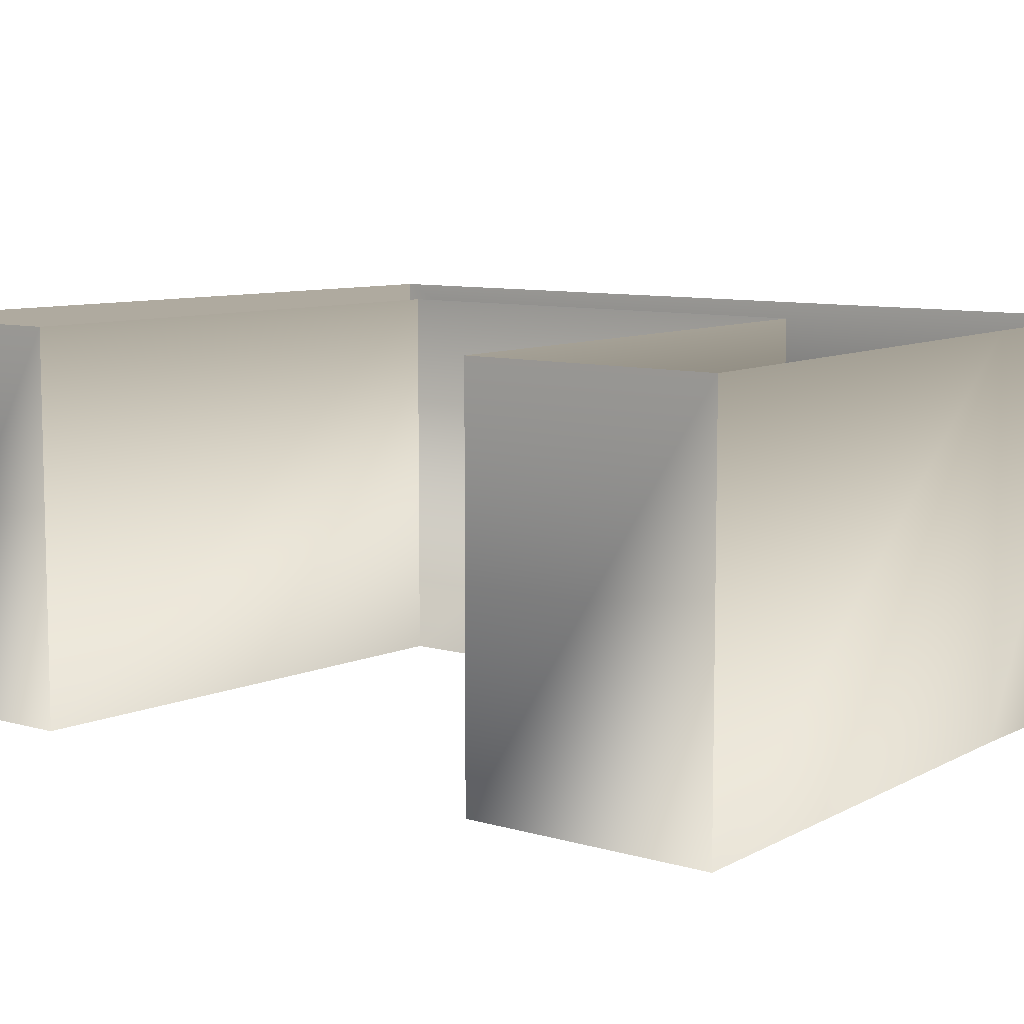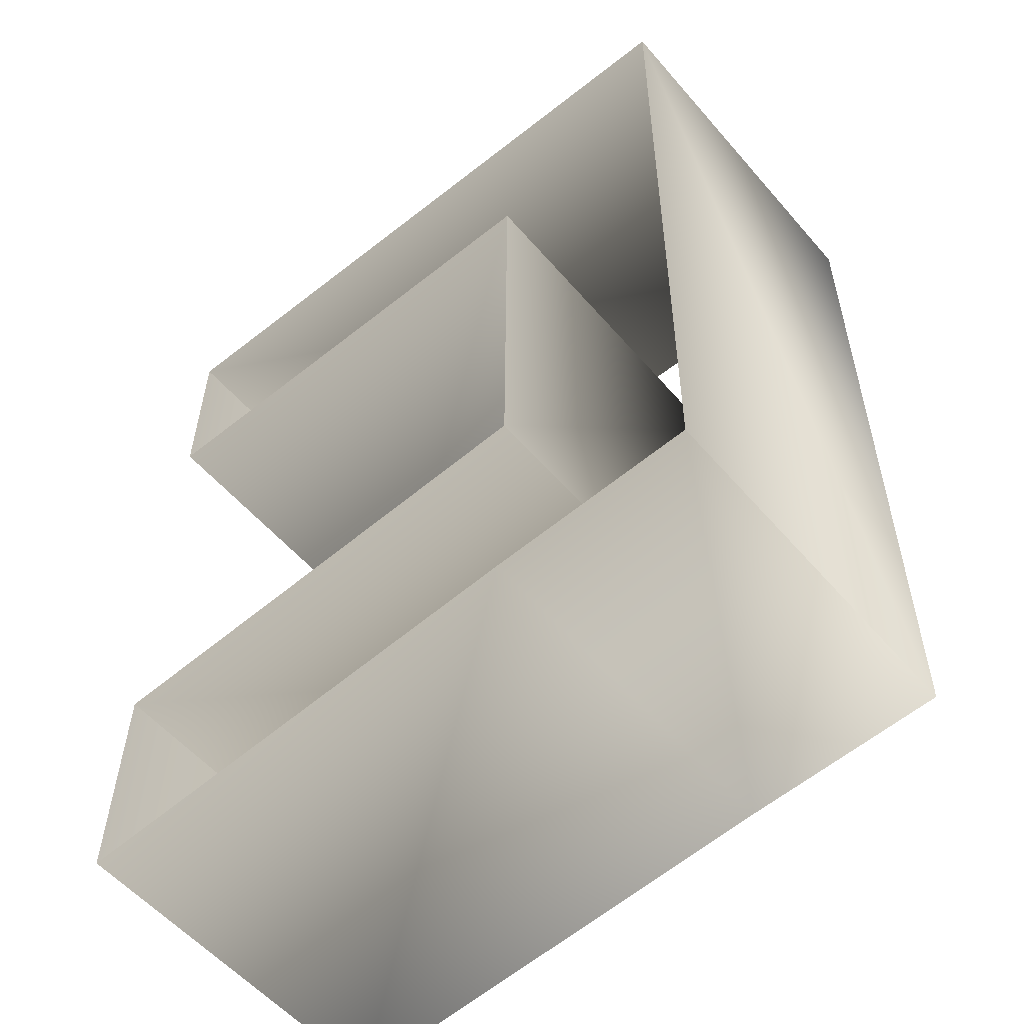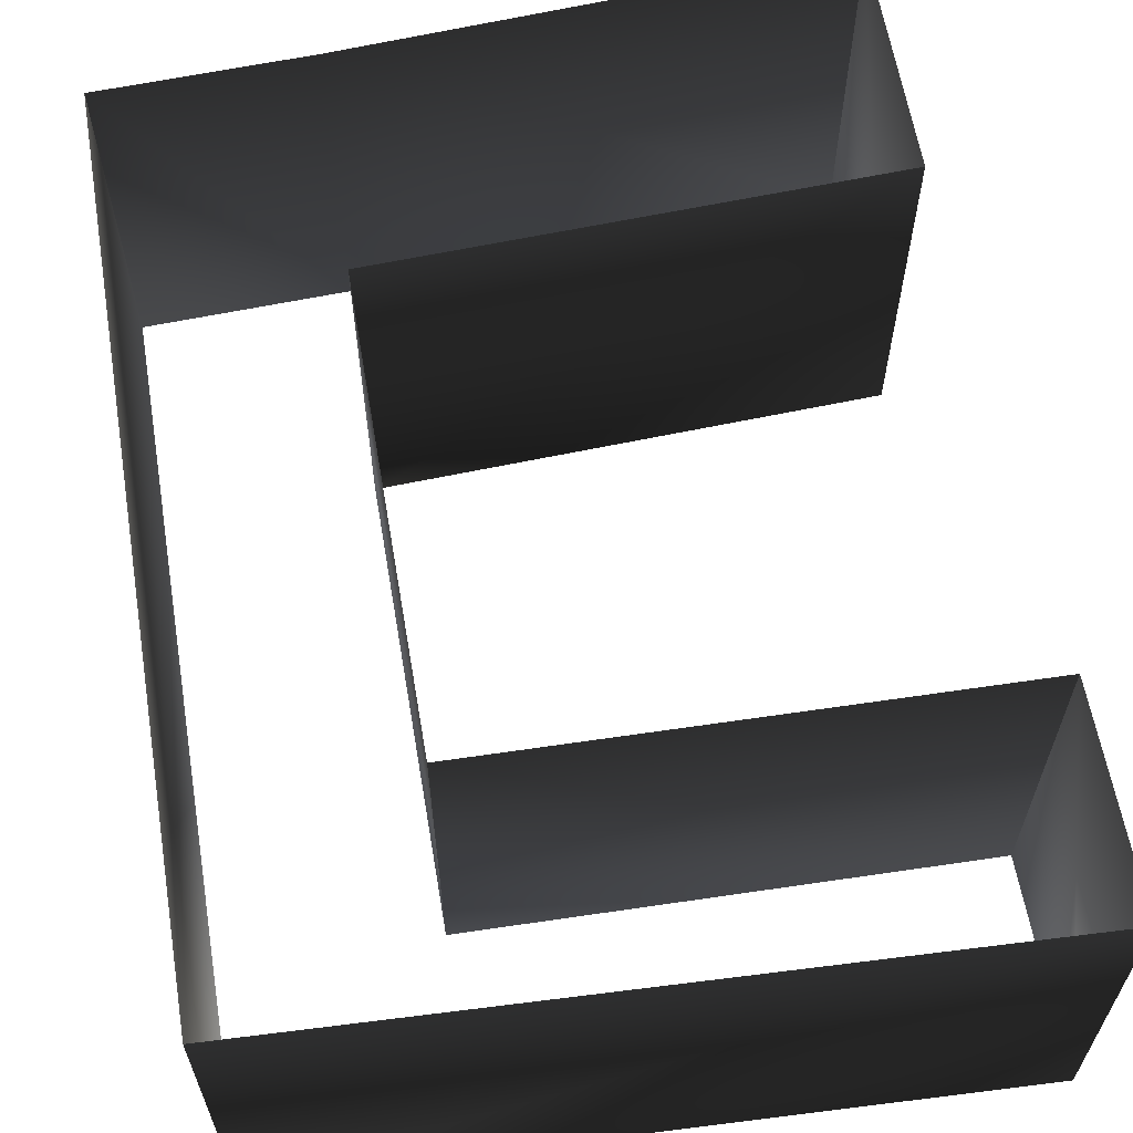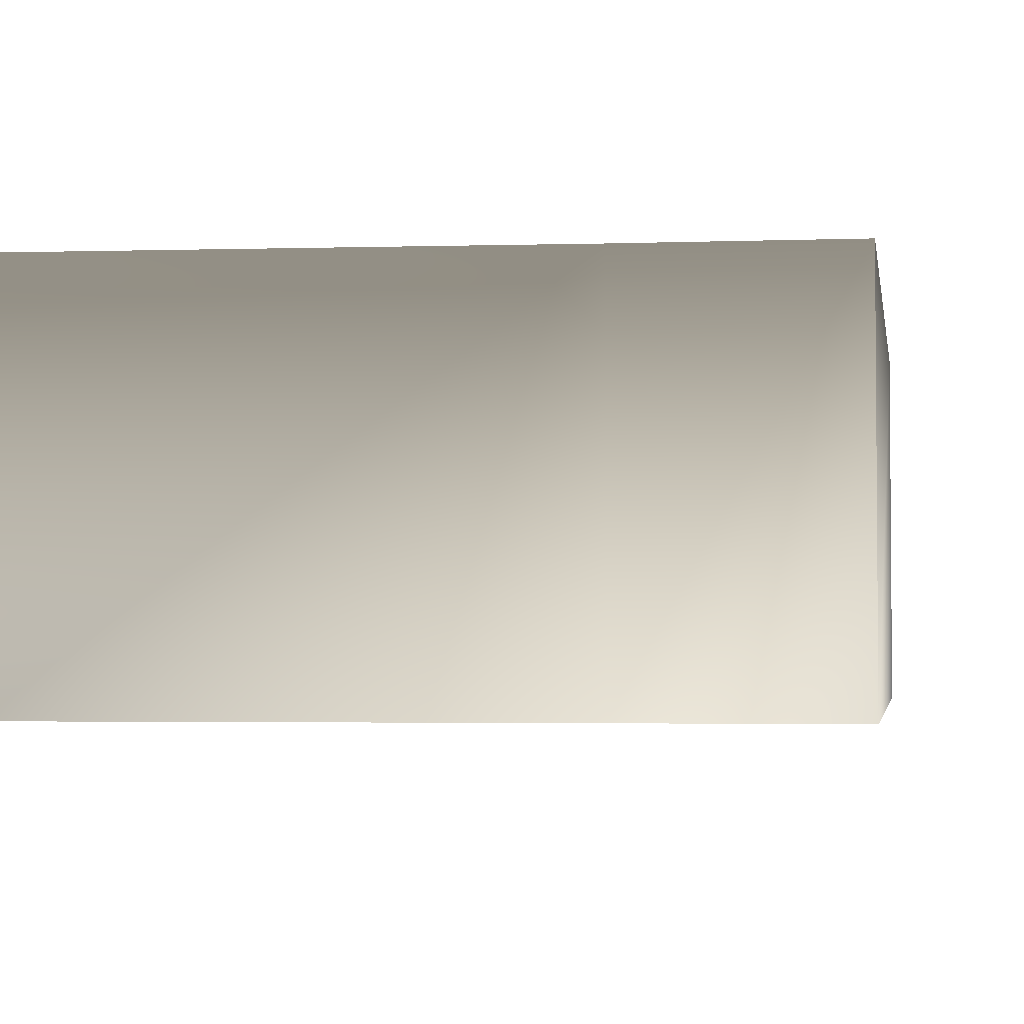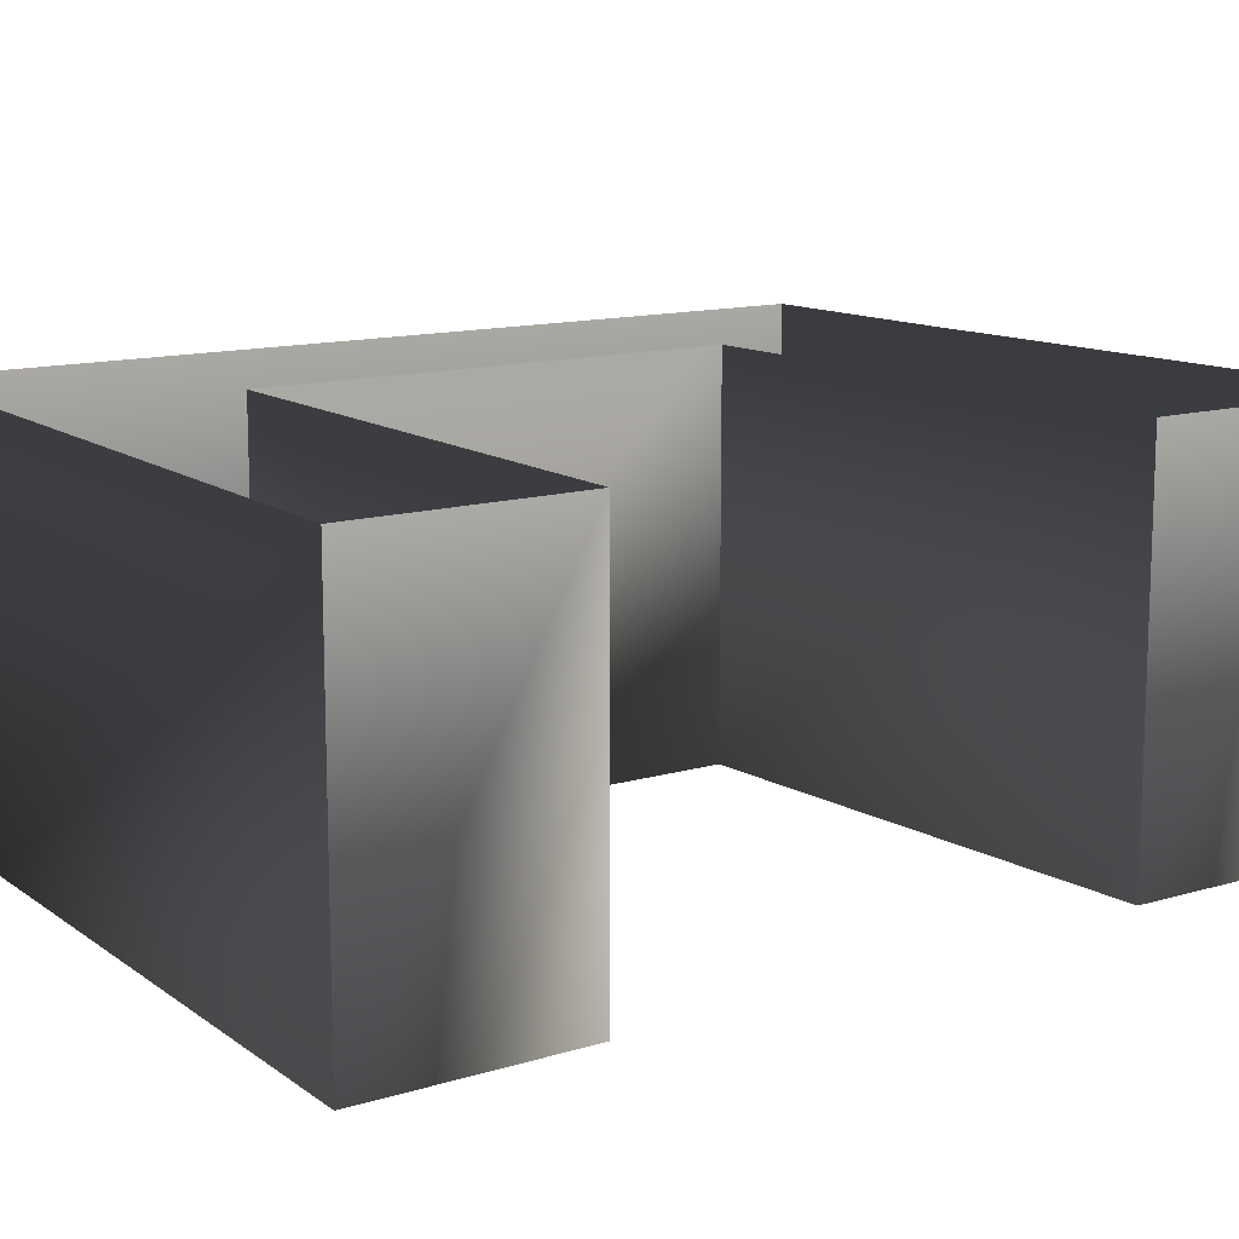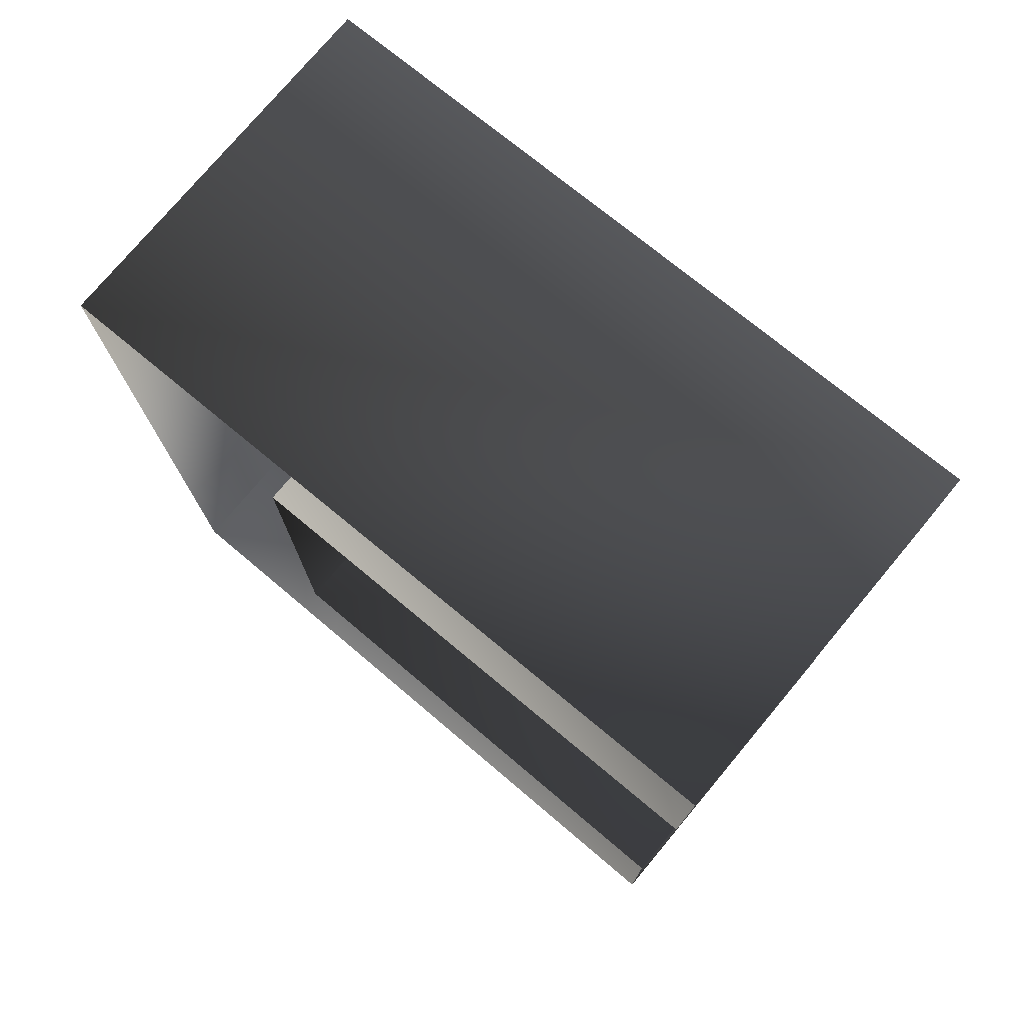
<metadata>
{"format":"obj","ext":"obj","renderer":"f3d","projection":"perspective","resolution":1024,"background":"white","views":[{"elev":8.5,"azim":-51.7,"up":"+Z"},{"elev":-56.7,"azim":40.3,"up":"+Y"},{"elev":62.0,"azim":170.0,"up":"+Z"},{"elev":-2.9,"azim":8.7,"up":"+Z"},{"elev":12.8,"azim":-125.1,"up":"+Z"},{"elev":76.1,"azim":-140.1,"up":"+Y"}]}
</metadata>
<code>
v -29.69 -35.88 20.09
v -29.69 -35.88 -14.17
v 15.85 -33.24 20.09
v 15.85 -33.24 -14.17
v 34.96 -32.62 20.09
v 34.96 -32.62 -14.17
v 34.96 -32.62 20.09
v 34.96 -32.62 -14.17
v 35.83 47.24 20.09
v 35.83 47.24 -14.17
v 35.83 47.24 20.09
v 35.83 47.24 -14.17
v -30.06 50.42 20.09
v -30.06 50.42 -14.17
v -29.5 -13.95 20.09
v -29.5 -13.95 -14.17
v -29.69 -35.88 20.09
v -29.69 -35.88 -14.17
v -30.06 50.42 20.09
v -30.06 50.42 -14.17
v -29.99 31.09 20.09
v -29.99 31.09 -14.17
v 16.53 -12.2 20.09
v 16.53 -12.2 -14.17
v -29.5 -13.95 20.09
v -29.5 -13.95 -14.17
v 16.77 29.86 20.09
v 16.77 29.86 -14.17
v 16.53 -12.2 20.09
v 16.53 -12.2 -14.17
v -29.99 31.09 20.09
v -29.99 31.09 -14.17
v 16.77 29.86 20.09
v 16.77 29.86 -14.17
g bild181_33140_32
f 1 3 2
f 2 3 4
f 3 5 4
f 4 5 6
f 7 9 8
f 8 9 10
f 11 13 12
f 12 13 14
f 15 17 16
f 16 17 18
f 19 21 20
f 20 21 22
f 23 25 24
f 24 25 26
f 27 29 28
f 28 29 30
f 31 33 32
f 32 33 34

</code>
